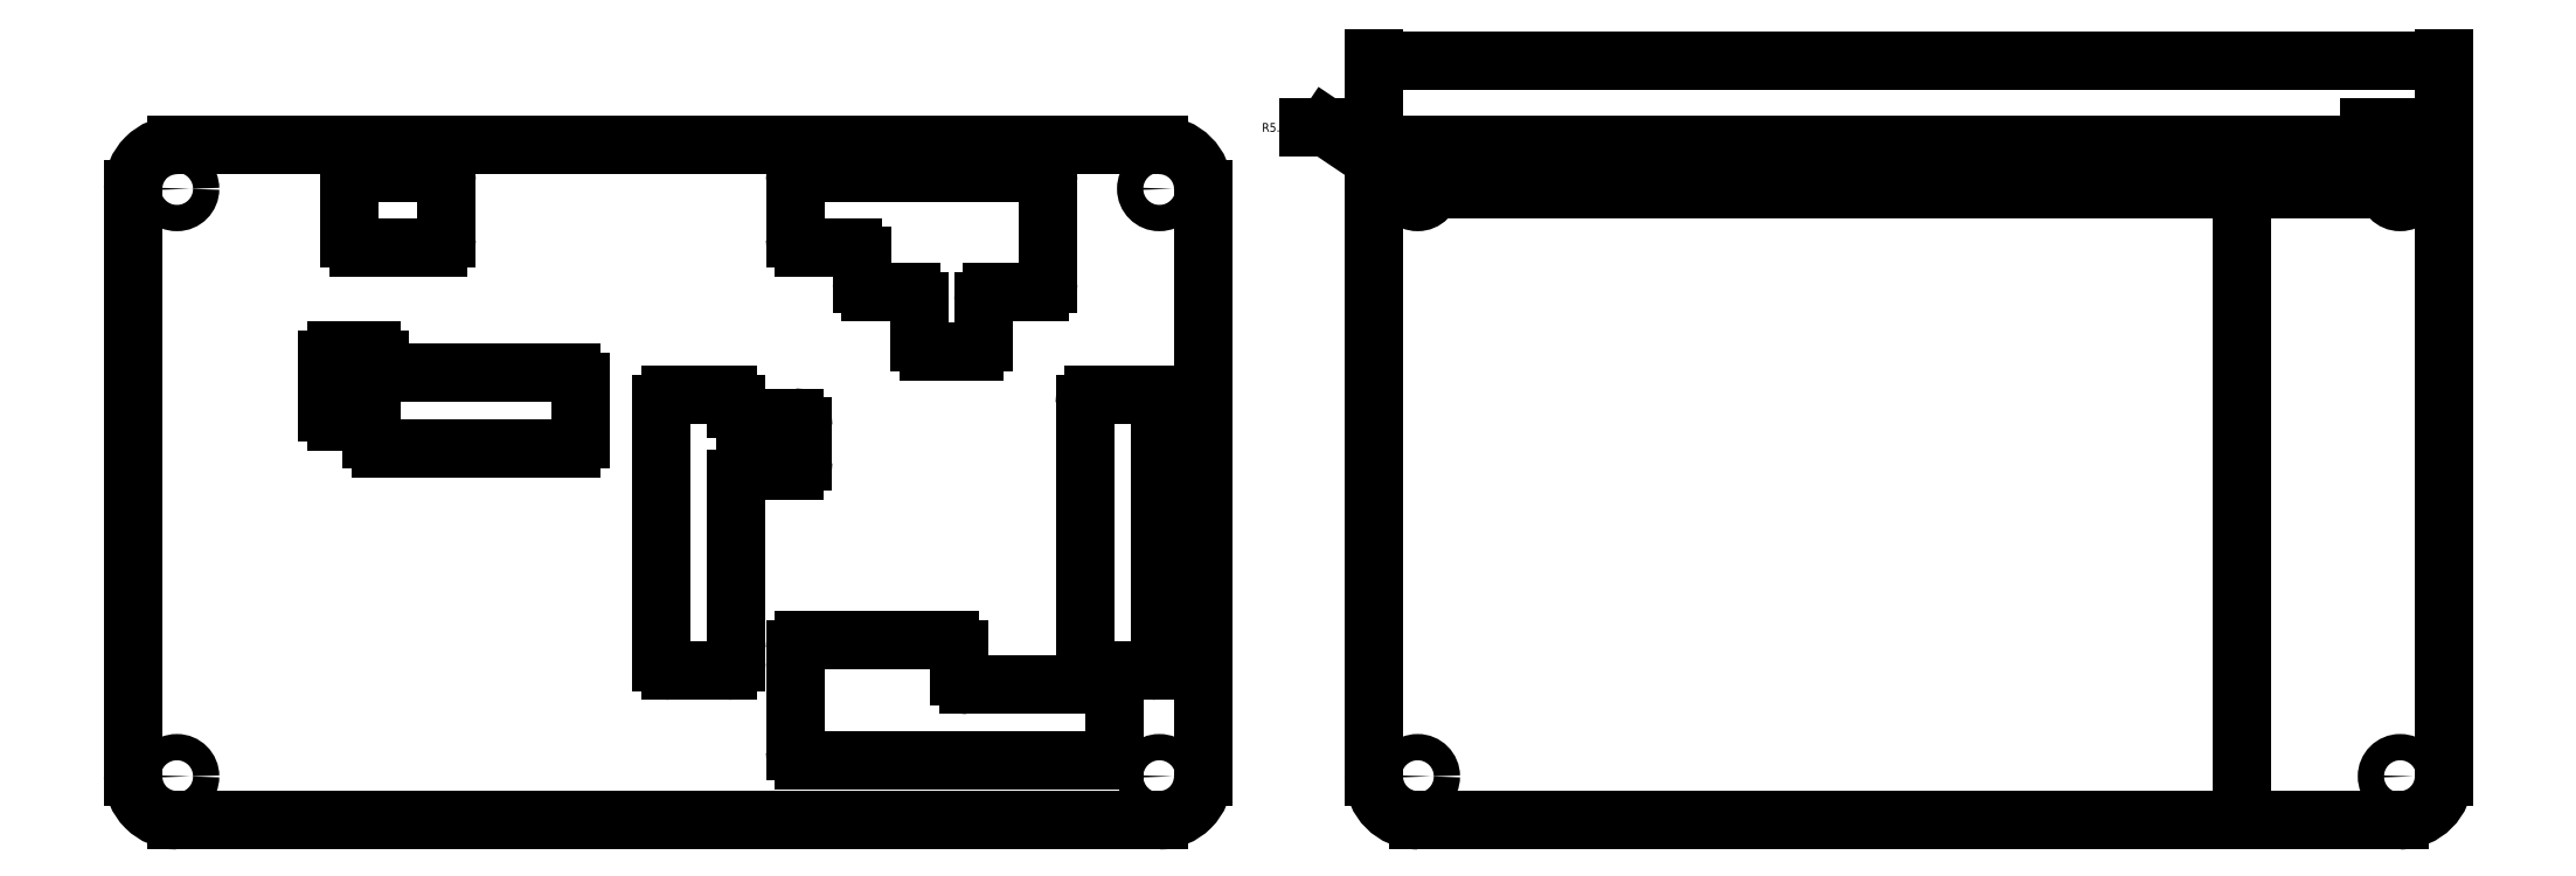
<metadata>
{"format":"dxf","ext":"dxf","renderer":"ezdxf+matplotlib","layout":"modelspace","background":"white","min_lineweight":24,"dpi":150}
</metadata>
<code>
0
SECTION
2
ENTITIES
0
LINE
8
0
10
181
20
-104
30
0
11
181
21
-171
31
0
0
LINE
8
0
10
176
20
-176
30
0
11
64
21
-176
31
0
0
LINE
8
0
10
176
20
-99
30
0
11
176
21
-99
31
0
0
LINE
8
0
10
181
20
-104
30
0
11
181
21
-104
31
0
0
LINE
8
0
10
59
20
-171
30
0
11
59
21
-171
31
0
0
LINE
8
0
10
64
20
-176
30
0
11
64
21
-176
31
0
0
LINE
8
0
10
176
20
-176
30
0
11
176
21
-176
31
0
0
LINE
8
0
10
181
20
-171
30
0
11
181
21
-171
31
0
0
ARC
8
0
10
64
20
-171
30
0
40
5
50
180
51
270
0
ARC
8
0
10
176
20
-104
30
0
40
5
50
0
51
90
0
ARC
8
0
10
176
20
-171
30
0
40
5
50
270
51
3.181e-13
0
LINE
8
0
10
64
20
-99
30
0
11
176
21
-99
31
0
0
LINE
8
0
10
59
20
-171
30
0
11
59
21
-104
31
0
0
LINE
8
0
10
59
20
-104
30
0
11
59
21
-104
31
0
0
LINE
8
0
10
64
20
-99
30
0
11
64
21
-99
31
0
0
ARC
8
0
10
64
20
-104
30
0
40
5
50
90
51
180
0
LINE
8
0
10
94.75
20
-103.2
30
0
11
94.75
21
-109.7
31
0
0
LINE
8
0
10
136.5
20
-110.7
30
0
11
137.5
21
-110.7
31
0
0
LINE
8
0
10
148.7
20
-119.5
30
0
11
148.7
21
-120.5
31
0
0
LINE
8
0
10
155.9
20
-119.5
30
0
11
155.9
21
-120.5
31
0
0
LINE
8
0
10
155.9
20
-116.8
30
0
11
155.9
21
-121.5
31
0
0
LINE
8
0
10
142.1
20
-111.7
30
0
11
142.1
21
-114.8
31
0
0
LINE
8
0
10
142.1
20
-112.8
30
0
11
142.1
21
-112.7
31
0
0
LINE
8
0
10
135.5
20
-110.7
30
0
11
141.1
21
-110.7
31
0
0
LINE
8
0
10
86.21
20
-131.6
30
0
11
86.21
21
-131.6
31
0
0
LINE
8
0
10
85.21
20
-130.6
30
0
11
82.13
21
-130.6
31
0
0
LINE
8
0
10
134.4
20
-136.1
30
0
11
128.8
21
-136.1
31
0
0
LINE
8
0
10
153.2
20
-156.5
30
0
11
153.2
21
-159.6
31
0
0
CIRCLE
8
0
10
64
20
-104
30
0
40
1.5
0
CIRCLE
8
0
10
176
20
-104
30
0
40
1.5
0
CIRCLE
8
0
10
64
20
-171
30
0
40
1.5
0
CIRCLE
8
0
10
176
20
-171
30
0
40
1.5
0
LINE
8
0
10
322.4
20
-104
30
0
11
322.4
21
-171
31
0
0
LINE
8
0
10
317.4
20
-176
30
0
11
205.4
21
-176
31
0
0
LINE
8
0
10
317.4
20
-99
30
0
11
317.4
21
-99
31
0
0
LINE
8
0
10
322.4
20
-104
30
0
11
322.4
21
-104
31
0
0
ARC
8
0
10
317.4
20
-104
30
0
40
5
50
0
51
90
0
LINE
8
0
10
200.4
20
-171
30
0
11
200.4
21
-171
31
0
0
LINE
8
0
10
205.4
20
-176
30
0
11
205.4
21
-176
31
0
0
ARC
8
0
10
205.4
20
-171
30
0
40
5
50
180
51
270
0
LINE
8
0
10
317.4
20
-176
30
0
11
317.4
21
-176
31
0
0
ARC
8
0
10
317.4
20
-171
30
0
40
5
50
270
51
0
0
LINE
8
0
10
322.4
20
-171
30
0
11
322.4
21
-171
31
0
0
DIMENSION
8
0
2
*D1
10
313.9
20
-99
30
0
11
318.2
21
-97
31
0
70
    32
71
     5
42
5
3
Standard
13
317.4
23
-104
33
0
14
317.4
24
-99
34
0
50
90
0
LINE
8
0
10
205.4
20
-99
30
0
11
317.4
21
-99
31
0
0
LINE
8
0
10
200.4
20
-171
30
0
11
200.4
21
-104
31
0
0
LINE
8
0
10
200.4
20
-104
30
0
11
200.4
21
-104
31
0
0
ARC
8
0
10
205.4
20
-104
30
0
40
5
50
90
51
180
0
LINE
8
0
10
205.4
20
-99
30
0
11
205.4
21
-99
31
0
0
CIRCLE
8
0
10
205.4
20
-104
30
0
40
1.5
0
CIRCLE
8
0
10
317.4
20
-104
30
0
40
1.5
0
CIRCLE
8
0
10
205.4
20
-171
30
0
40
1.5
0
CIRCLE
8
0
10
317.4
20
-171
30
0
40
1.5
0
LINE
8
0
10
148.7
20
-116.8
30
0
11
148.7
21
-121.5
31
0
0
LINE
8
0
10
127.8
20
-128.6
30
0
11
127.8
21
-129.1
31
0
0
LINE
8
0
10
126.8
20
-127.5
30
0
11
120.2
21
-127.5
31
0
0
LINE
8
0
10
119.2
20
-128.6
30
0
11
119.2
21
-157.9
31
0
0
ARC
8
0
10
86.13
20
-123.5
30
0
40
1
50
1.628e-12
51
90
0
LINE
8
0
10
87.13
20
-124
30
0
11
87.13
21
-123.5
31
0
0
ARC
8
0
10
88.13
20
-124
30
0
40
1
50
180
51
270
0
ARC
8
0
10
82.13
20
-123.5
30
0
40
1
50
90
51
180
0
ARC
8
0
10
82.13
20
-129.6
30
0
40
1
50
180
51
270
0
ARC
8
0
10
85.21
20
-131.6
30
0
40
1
50
0
51
90
0
LINE
8
0
10
86.21
20
-131.6
30
0
11
86.21
21
-132.6
31
0
0
ARC
8
0
10
87.21
20
-132.6
30
0
40
1
50
180
51
270
0
ARC
8
0
10
109
20
-126
30
0
40
1
50
2.036e-13
51
90
0
ARC
8
0
10
109
20
-132.6
30
0
40
1
50
270
51
8.142e-13
0
ARC
8
0
10
84.67
20
-103.2
30
0
40
1
50
90
51
180
0
ARC
8
0
10
93.75
20
-103.2
30
0
40
1
50
0
51
90
0
ARC
8
0
10
84.67
20
-109.7
30
0
40
1
50
180
51
270
0
ARC
8
0
10
93.75
20
-109.7
30
0
40
1
50
270
51
0
0
ARC
8
0
10
120.2
20
-128.6
30
0
40
1
50
90
51
180
0
ARC
8
0
10
126.8
20
-128.6
30
0
40
1
50
360
51
90
0
ARC
8
0
10
134.4
20
-131.1
30
0
40
1
50
0
51
90
0
ARC
8
0
10
134.4
20
-135.1
30
0
40
1
50
270
51
360
0
ARC
8
0
10
126.8
20
-157.9
30
0
40
1
50
270
51
8.142e-13
0
ARC
8
0
10
120.2
20
-157.9
30
0
40
1
50
180
51
270
0
ARC
8
0
10
135.5
20
-103.2
30
0
40
1
50
90
51
180
0
ARC
8
0
10
135.5
20
-109.7
30
0
40
1
50
180
51
270
0
ARC
8
0
10
141.1
20
-111.7
30
0
40
1
50
0
51
90
0
ARC
8
0
10
143.1
20
-114.8
30
0
40
1
50
180
51
270
0
ARC
8
0
10
147.7
20
-116.8
30
0
40
1
50
0
51
90
0
ARC
8
0
10
149.7
20
-121.5
30
0
40
1
50
180
51
270
0
ARC
8
0
10
154.9
20
-121.5
30
0
40
1
50
270
51
0
0
ARC
8
0
10
156.9
20
-116.8
30
0
40
1
50
90
51
180
0
ARC
8
0
10
162.3
20
-114.8
30
0
40
1
50
270
51
0
0
ARC
8
0
10
162.3
20
-103.2
30
0
40
1
50
0
51
90
0
ARC
8
0
10
128.8
20
-137.1
30
0
40
1
50
90
51
180
0
ARC
8
0
10
128.8
20
-129.1
30
0
40
1
50
180
51
270
0
ARC
8
0
10
135.5
20
-156.5
30
0
40
1
50
90
51
180
0
ARC
8
0
10
152.2
20
-156.5
30
0
40
1
50
0
51
90
0
ARC
8
0
10
135.5
20
-168.1
30
0
40
1
50
180
51
270
0
ARC
8
0
10
154.2
20
-159.6
30
0
40
1
50
180
51
270
0
ARC
8
0
10
169.9
20
-161.6
30
0
40
1
50
0
51
90
0
ARC
8
0
10
169.9
20
-168.1
30
0
40
1
50
270
51
0
0
ARC
8
0
10
168.5
20
-128.6
30
0
40
1
50
90
51
180
0
ARC
8
0
10
175
20
-128.6
30
0
40
1
50
0
51
90
0
LINE
8
0
10
168.5
20
-158.9
30
0
11
175
21
-158.9
31
0
0
ARC
8
0
10
168.5
20
-157.9
30
0
40
1
50
180
51
270
0
ARC
8
0
10
175
20
-157.9
30
0
40
1
50
270
51
2.926e-13
0
DIMENSION
8
0
2
*D49
10
204
20
-104.3
30
0
11
213.4
21
-102.1
31
0
70
   163
1
M3
71
     5
42
3
3
Standard
15
206.9
25
-103.7
35
0
40
0
0
DIMENSION
8
0
2
*D50
10
317.4
20
-104
30
0
11
261.4
21
-104
31
0
70
    32
71
     5
42
112
3
Standard
13
205.4
23
-104
33
0
14
317.4
24
-104
34
0
0
DIMENSION
8
0
2
*D51
10
322.4
20
-89.35
30
0
11
261.4
21
-89.35
31
0
70
    32
71
     5
42
122
3
Standard
13
200.4
23
-104
33
0
14
322.4
24
-104
34
0
0
DIMENSION
8
0
2
*D52
10
299.4
20
-176
30
0
11
299.4
21
-137.5
31
0
70
    32
71
     5
42
77
3
Standard
13
317.4
23
-99
33
0
14
317.4
24
-176
34
0
50
90
0
DIMENSION
8
0
2
*D53
10
205.4
20
-104
30
0
11
190.3
21
-97
31
0
70
   164
71
     5
42
5
3
Standard
15
201.3
25
-101.2
35
0
40
0
0
LINE
8
0
10
83.67
20
-103.2
30
0
11
83.67
21
-109.7
31
0
0
LINE
8
0
10
84.67
20
-102.2
30
0
11
93.75
21
-102.2
31
0
0
LINE
8
0
10
84.67
20
-110.7
30
0
11
93.75
21
-110.7
31
0
0
LINE
8
0
10
82.13
20
-122.5
30
0
11
86.13
21
-122.5
31
0
0
LINE
8
0
10
81.13
20
-123.5
30
0
11
81.13
21
-129.6
31
0
0
LINE
8
0
10
88.13
20
-125
30
0
11
109
21
-125
31
0
0
LINE
8
0
10
87.21
20
-133.6
30
0
11
109
21
-133.6
31
0
0
LINE
8
0
10
110
20
-126
30
0
11
110
21
-132.6
31
0
0
LINE
8
0
10
134.5
20
-103.2
30
0
11
134.5
21
-109.7
31
0
0
LINE
8
0
10
135.5
20
-102.2
30
0
11
162.3
21
-102.2
31
0
0
LINE
8
0
10
163.3
20
-103.2
30
0
11
163.3
21
-114.8
31
0
0
LINE
8
0
10
156.9
20
-115.8
30
0
11
162.3
21
-115.8
31
0
0
LINE
8
0
10
149.7
20
-122.5
30
0
11
154.9
21
-122.5
31
0
0
LINE
8
0
10
143.1
20
-115.8
30
0
11
147.7
21
-115.8
31
0
0
LINE
8
0
10
128.8
20
-130.1
30
0
11
134.4
21
-130.1
31
0
0
LINE
8
0
10
135.4
20
-131.1
30
0
11
135.4
21
-135.1
31
0
0
LINE
8
0
10
127.8
20
-137.1
30
0
11
127.8
21
-157.9
31
0
0
LINE
8
0
10
167.5
20
-128.6
30
0
11
167.5
21
-157.9
31
0
0
LINE
8
0
10
176
20
-128.6
30
0
11
176
21
-157.9
31
0
0
LINE
8
0
10
168.5
20
-127.5
30
0
11
175
21
-127.5
31
0
0
LINE
8
0
10
135.5
20
-155.5
30
0
11
152.2
21
-155.5
31
0
0
LINE
8
0
10
134.5
20
-156.5
30
0
11
134.5
21
-168.1
31
0
0
LINE
8
0
10
135.5
20
-169.1
30
0
11
169.9
21
-169.1
31
0
0
LINE
8
0
10
170.9
20
-161.6
30
0
11
170.9
21
-168.1
31
0
0
LINE
8
0
10
154.2
20
-160.6
30
0
11
169.9
21
-160.6
31
0
0
LINE
8
0
10
120.2
20
-158.9
30
0
11
126.8
21
-158.9
31
0
0
ENDSEC
0
EOF

</code>
